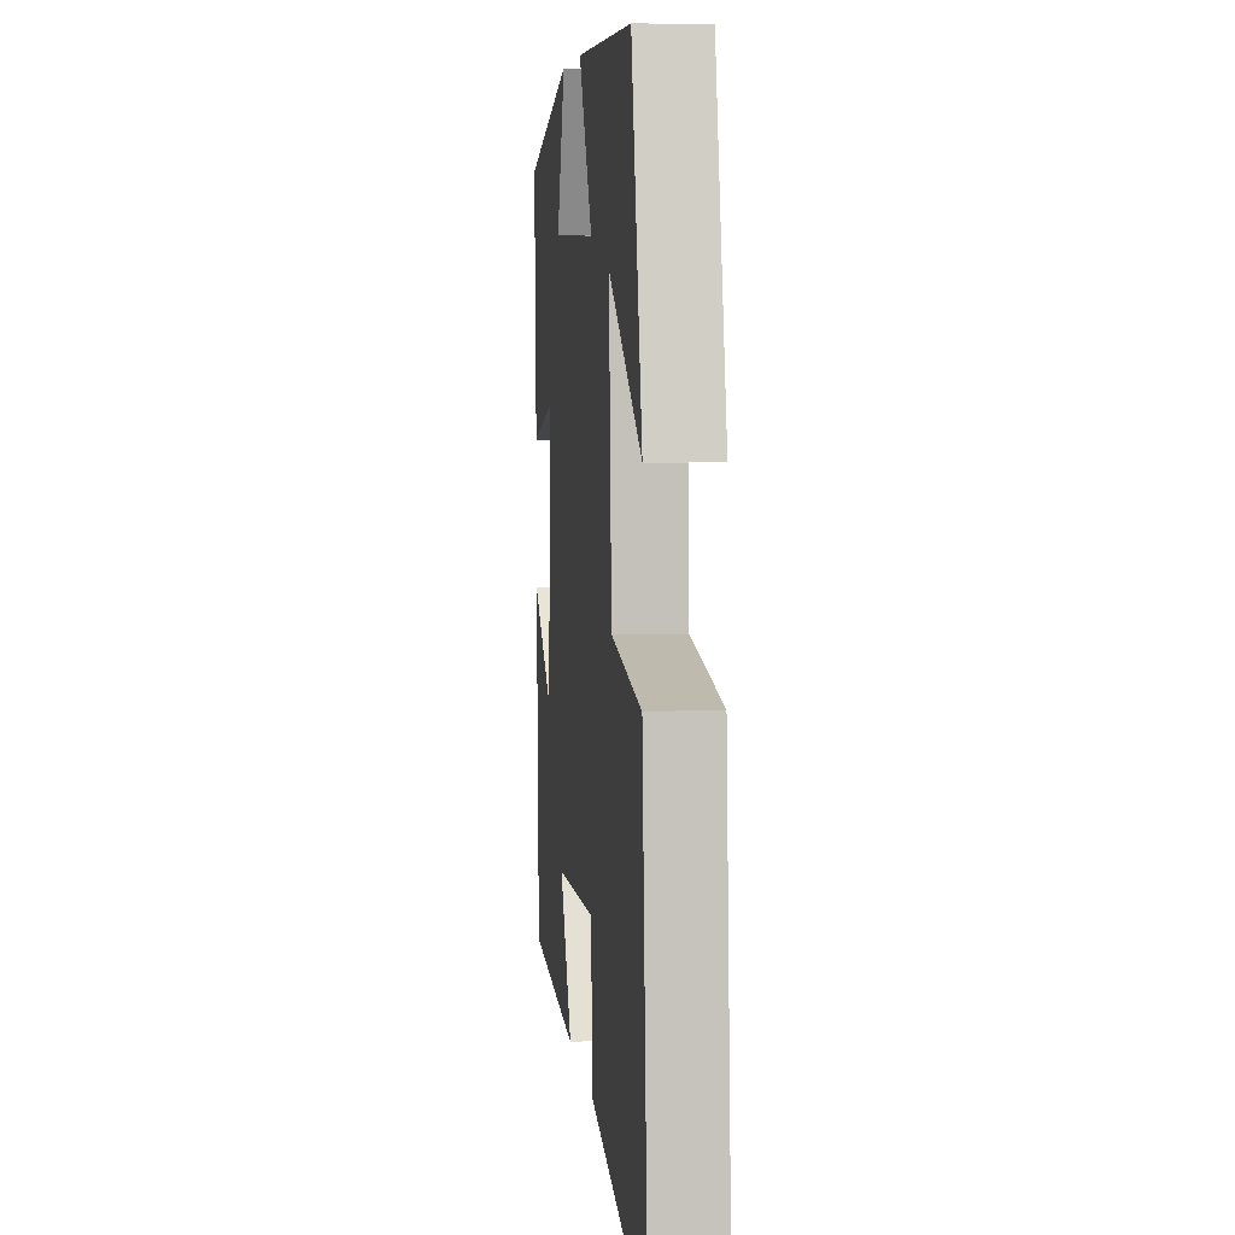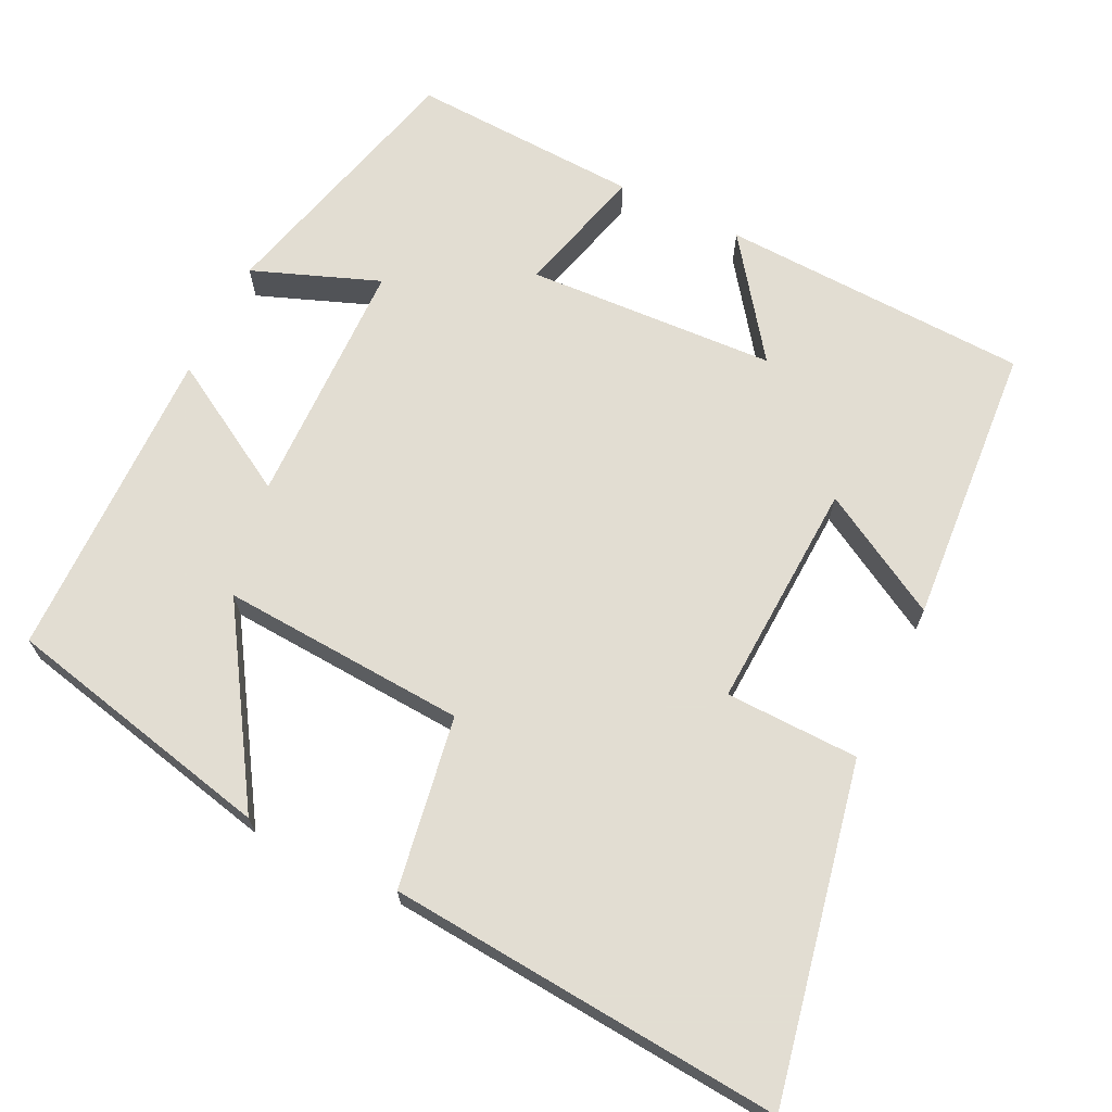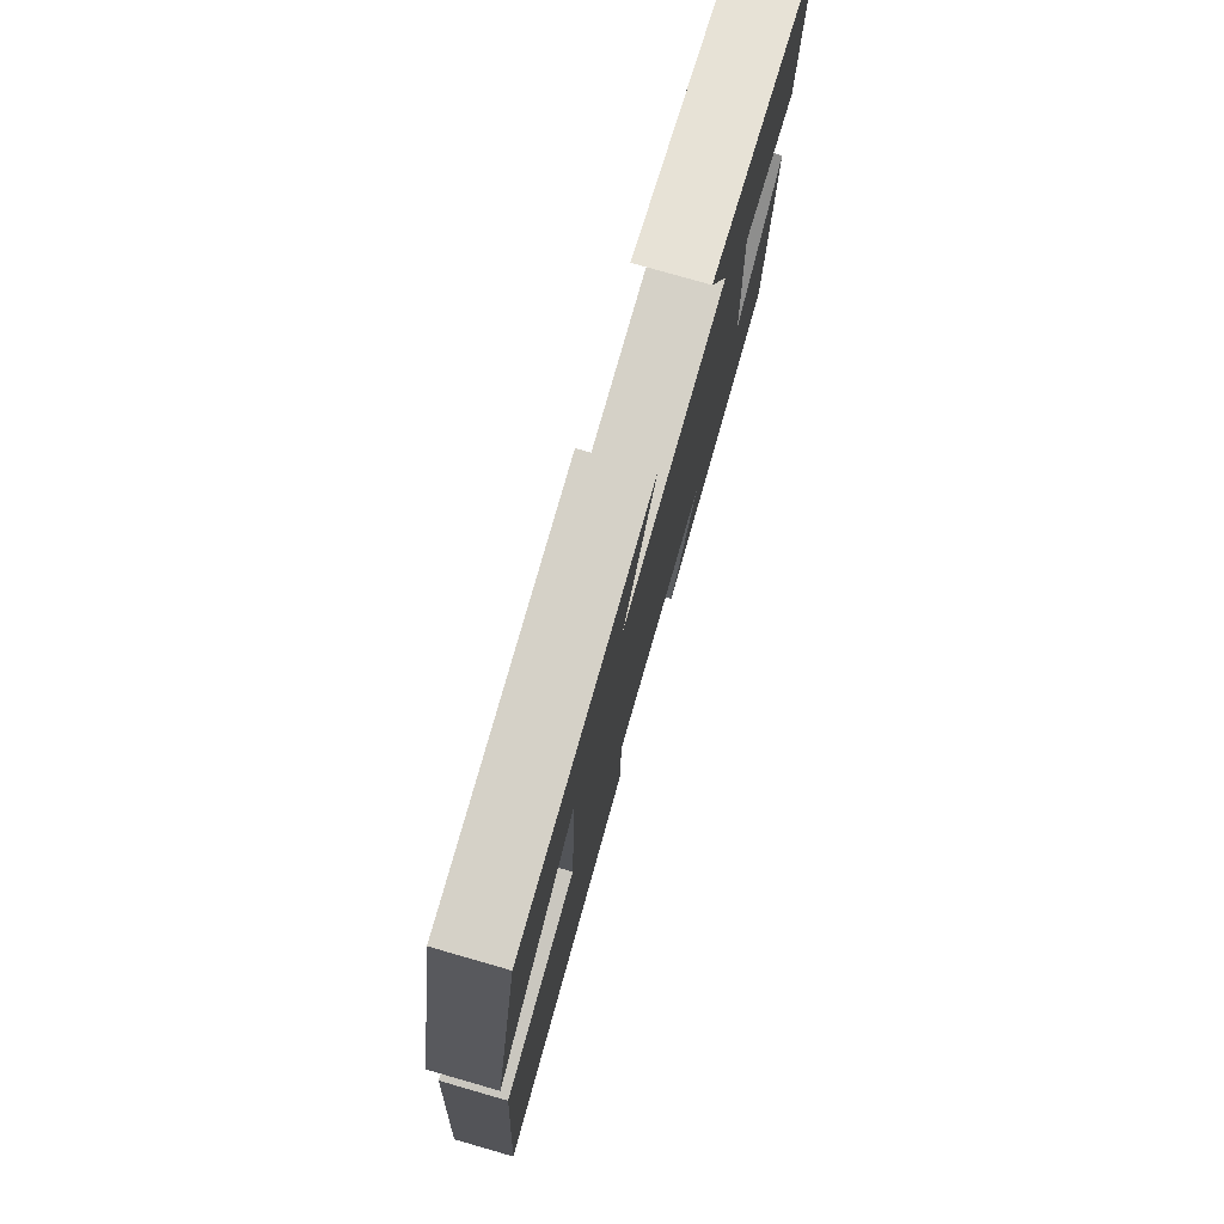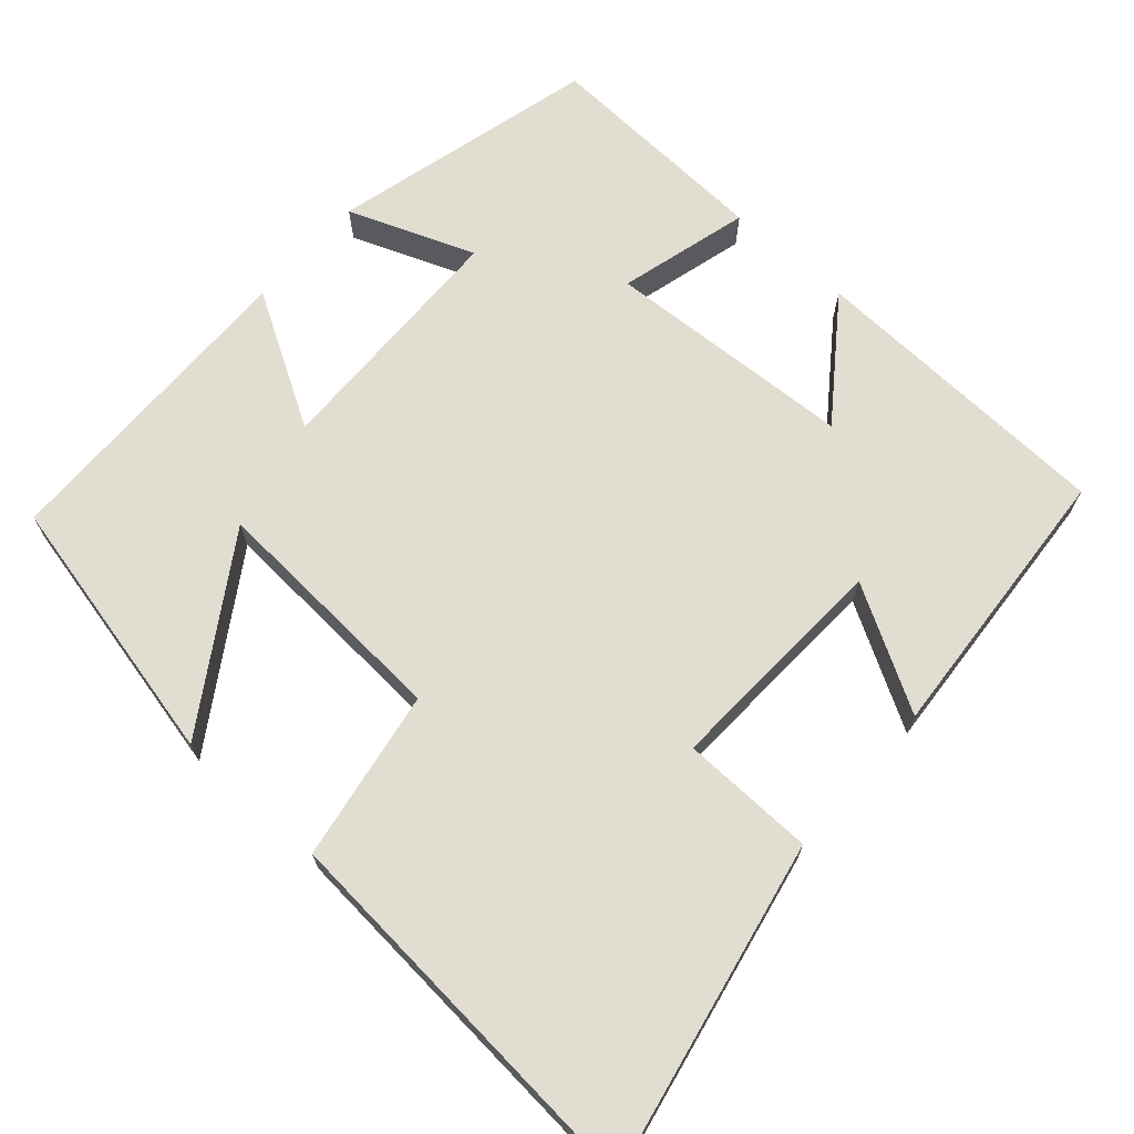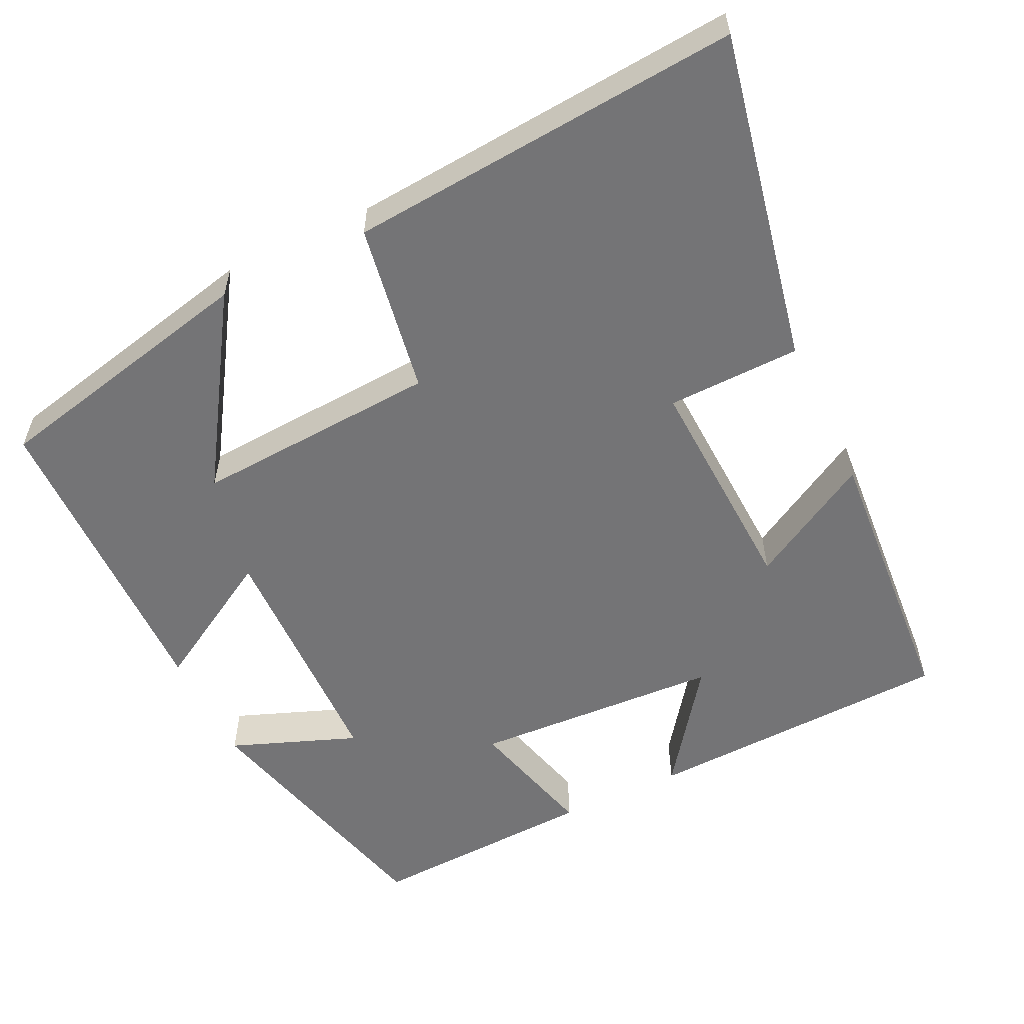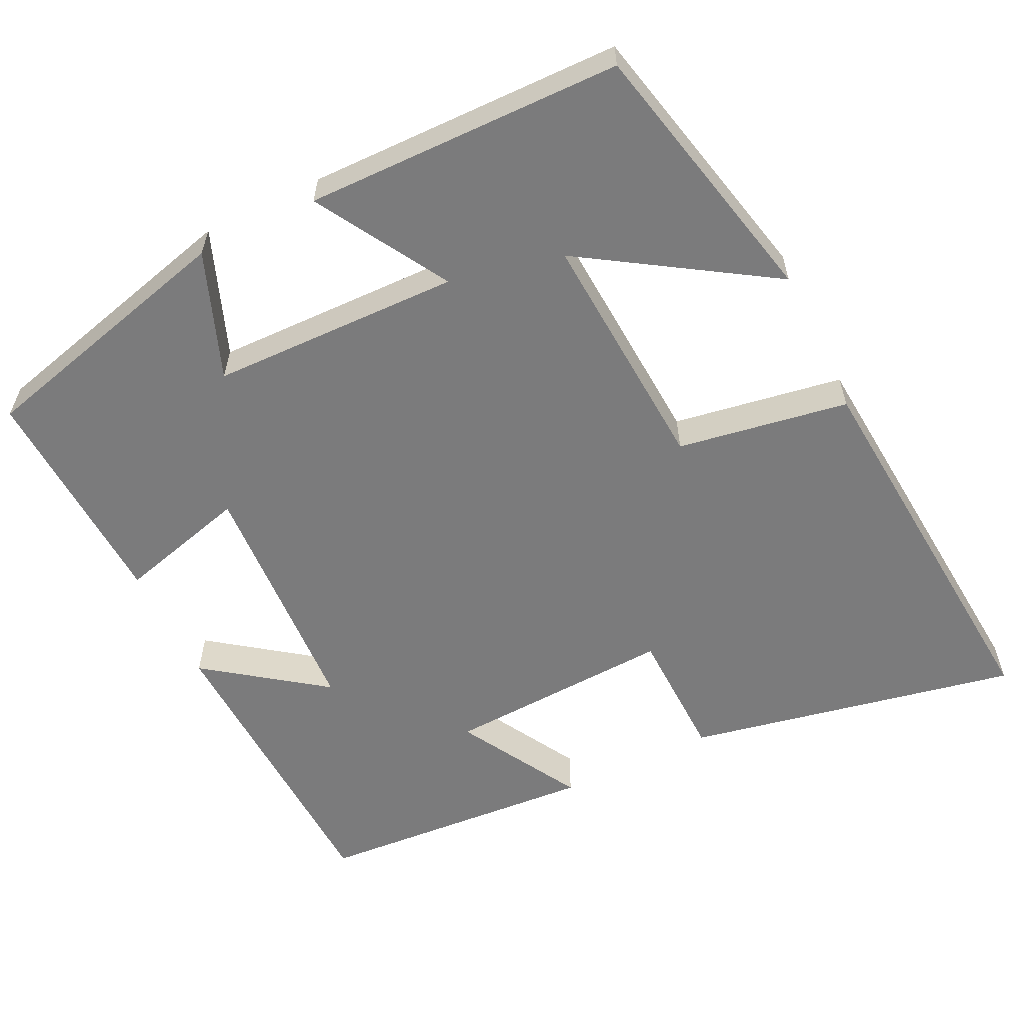
<metadata>
{"format":"obj","ext":"obj","renderer":"f3d","projection":"perspective","resolution":1024,"background":"white","views":[{"elev":6.1,"azim":83.5,"up":"+Z"},{"elev":68.1,"azim":116.1,"up":"+Y"},{"elev":78.2,"azim":106.0,"up":"+Z"},{"elev":68.6,"azim":131.6,"up":"+Y"},{"elev":-56.3,"azim":115.7,"up":"+Y"},{"elev":-58.5,"azim":26.1,"up":"+Y"}]}
</metadata>
<code>
v -0.484 0.07 -0.472
v -0.5 0.07 -0.064
v -0.345 0.07 -0.178
v -0.327 0.07 0.152
v -0.5 0.07 0.106
v -0.514 0.07 0.41
v -0.163 0.07 0.5
v -0.227 0.07 0.333
v 0.103 0.07 0.325
v 0.001 0.07 0.5
v 0.42 0.07 0.493
v 0.5 0.07 0.134
v 0.254 0.07 0.292
v 0.274 0.07 -0.032
v 0.5 0.07 -0.07
v 0.542 0.07 -0.589
v 0.103 0.07 -0.5
v 0.099 0.07 -0.324
v -0.203 0.07 -0.338
v -0.111 0.07 -0.5
v -0.484 0 -0.472
v -0.5 0 -0.064
v -0.345 0 -0.178
v -0.327 0 0.152
v -0.5 0 0.106
v -0.514 0 0.41
v -0.163 0 0.5
v -0.227 0 0.333
v 0.103 0 0.325
v 0.001 0 0.5
v 0.42 0 0.493
v 0.5 0 0.134
v 0.254 0 0.292
v 0.274 0 -0.032
v 0.5 0 -0.07
v 0.542 0 -0.589
v 0.103 0 -0.5
v 0.099 0 -0.324
v -0.203 0 -0.338
v -0.111 0 -0.5
f 19 20 1 2
f 15 16 17 18
f 14 15 18 19
f 13 14 19
f 10 11 12 13
f 9 10 13
f 8 9 13 19
f 5 6 7 8
f 4 5 8
f 3 4 8 19
f 2 3 19
f 22 21 40 39
f 38 37 36 35
f 39 38 35 34
f 39 34 33
f 33 32 31 30
f 33 30 29
f 39 33 29 28
f 28 27 26 25
f 28 25 24
f 39 28 24 23
f 39 23 22
f 1 21 22 2
f 2 22 23 3
f 3 23 24 4
f 4 24 25 5
f 5 25 26 6
f 6 26 27 7
f 7 27 28 8
f 8 28 29 9
f 9 29 30 10
f 10 30 31 11
f 11 31 32 12
f 12 32 33 13
f 13 33 34 14
f 14 34 35 15
f 15 35 36 16
f 16 36 37 17
f 17 37 38 18
f 18 38 39 19
f 19 39 40 20
f 20 40 21 1

</code>
